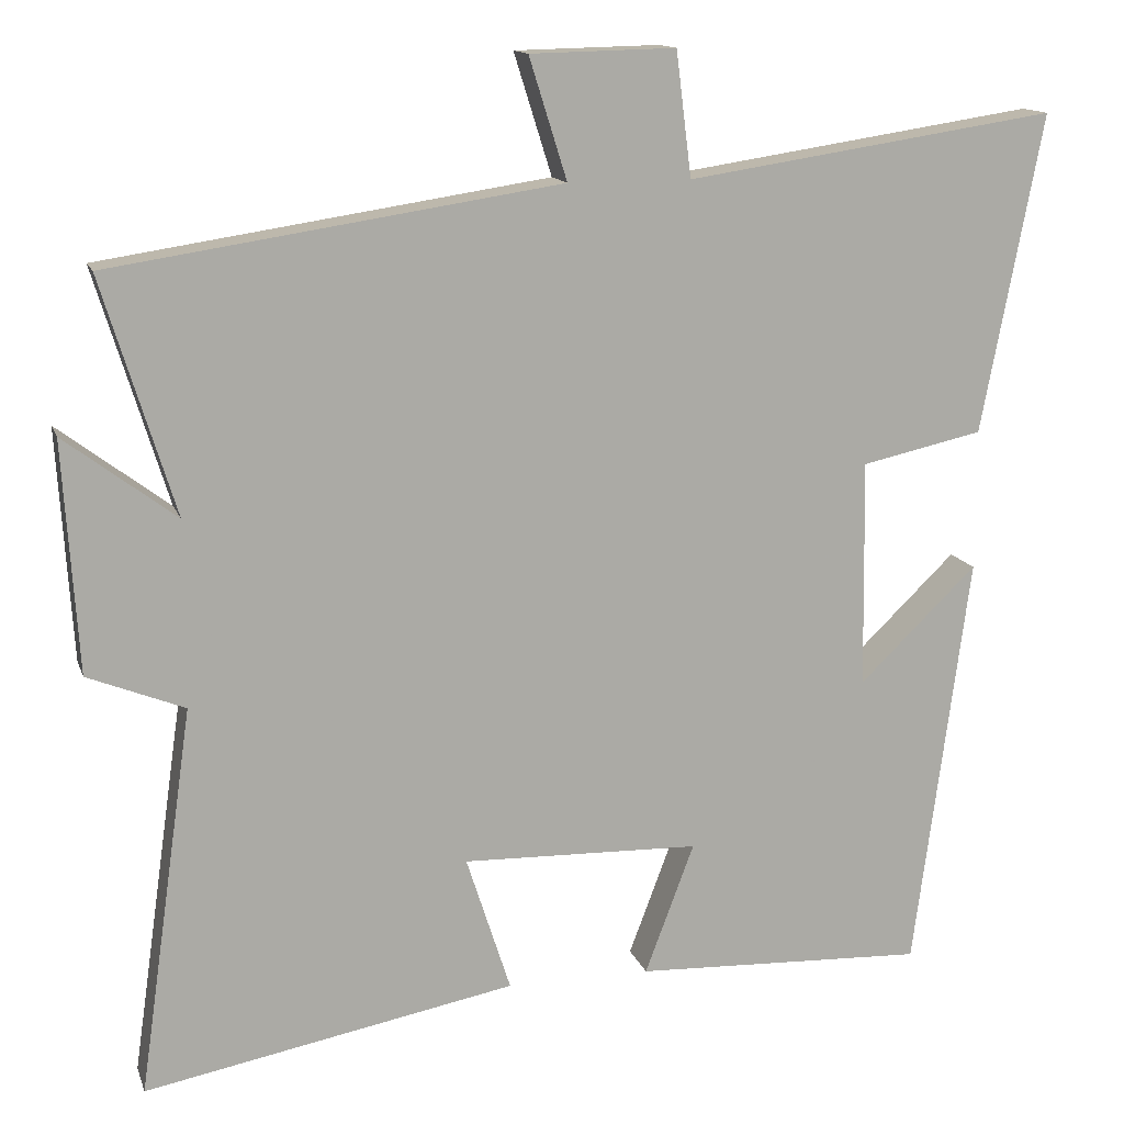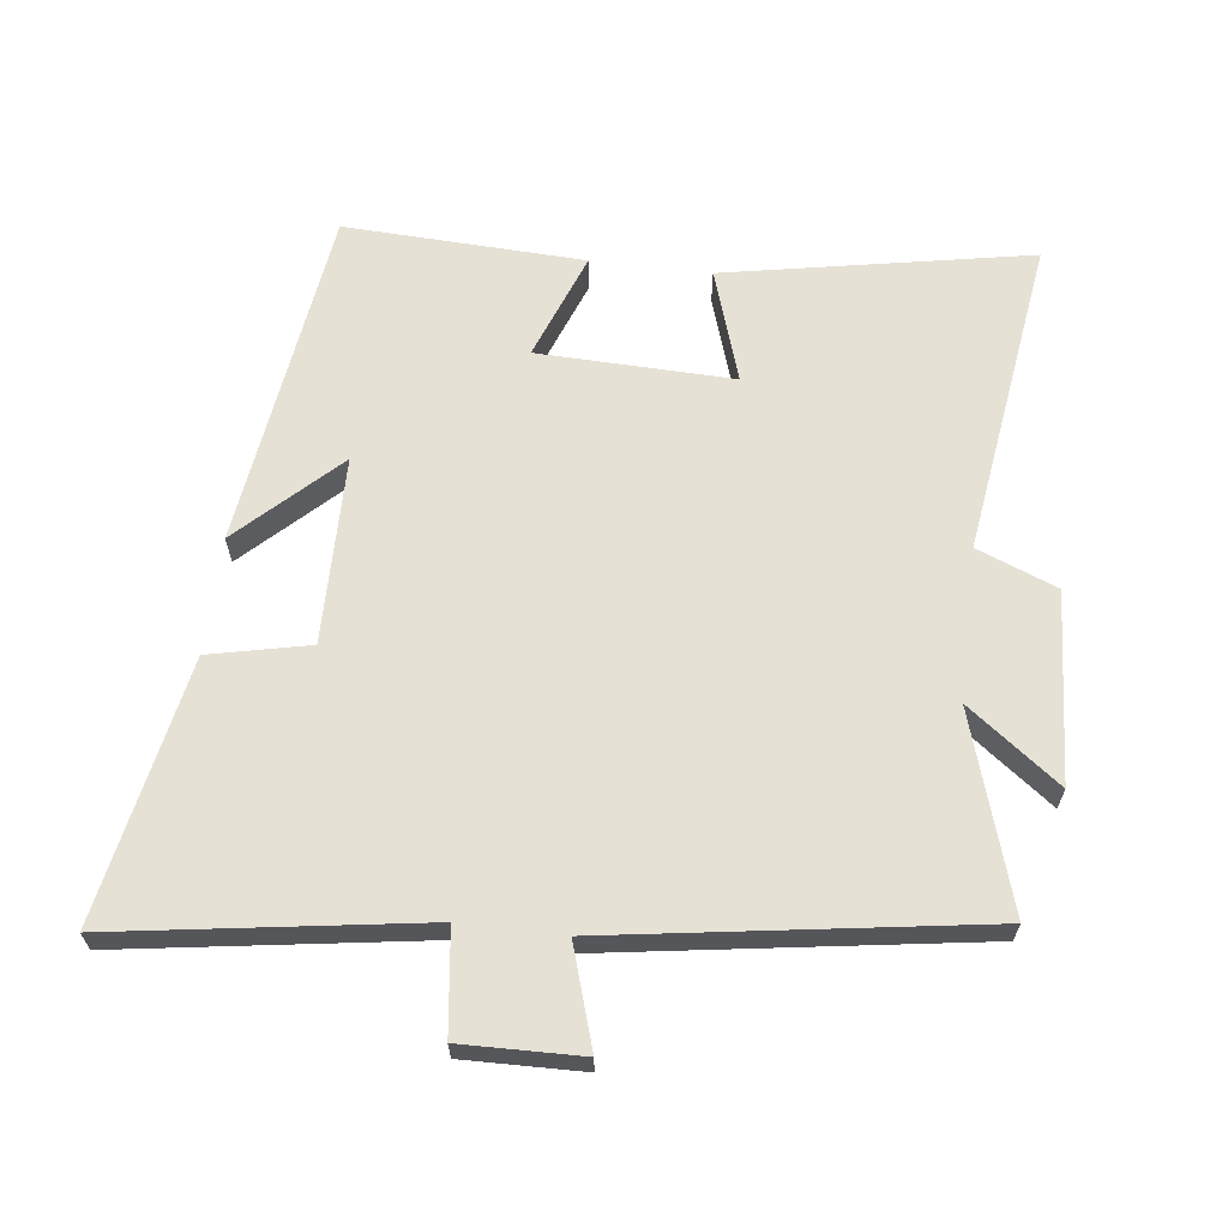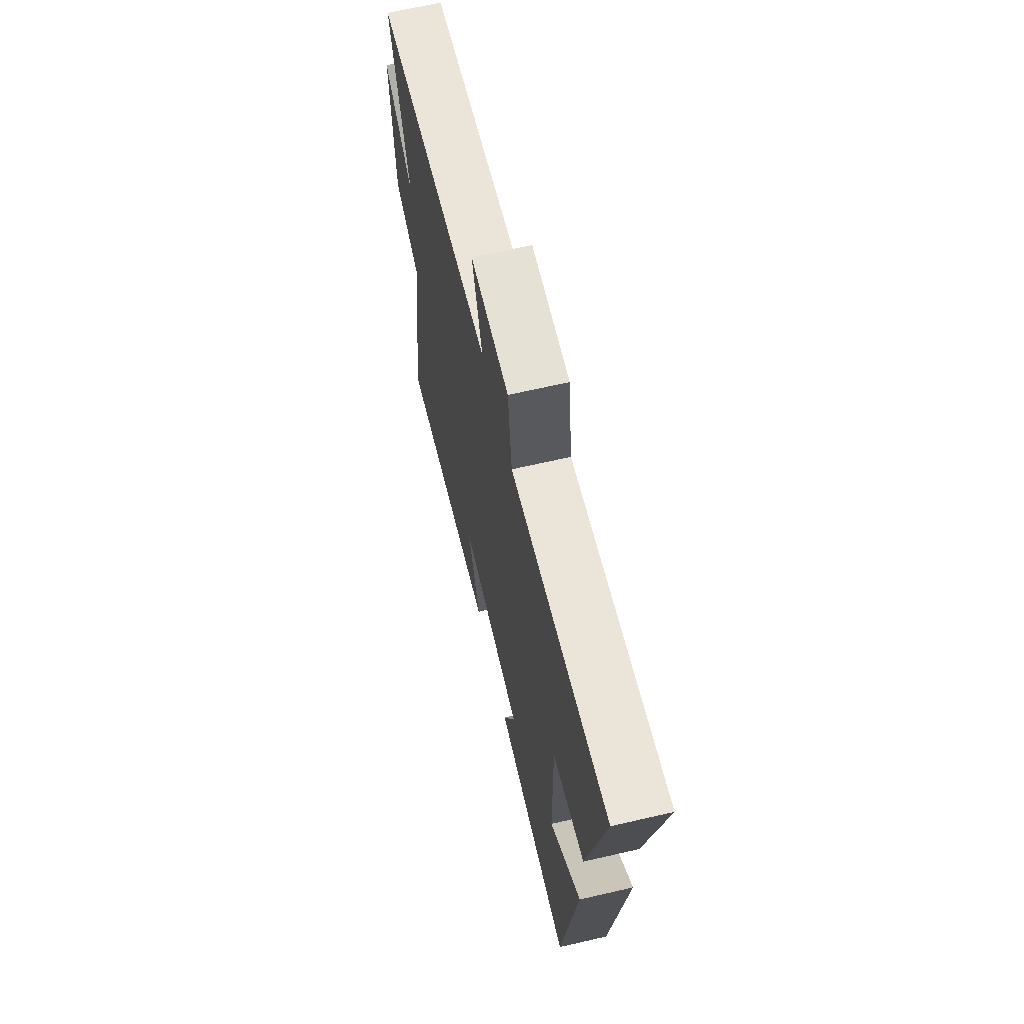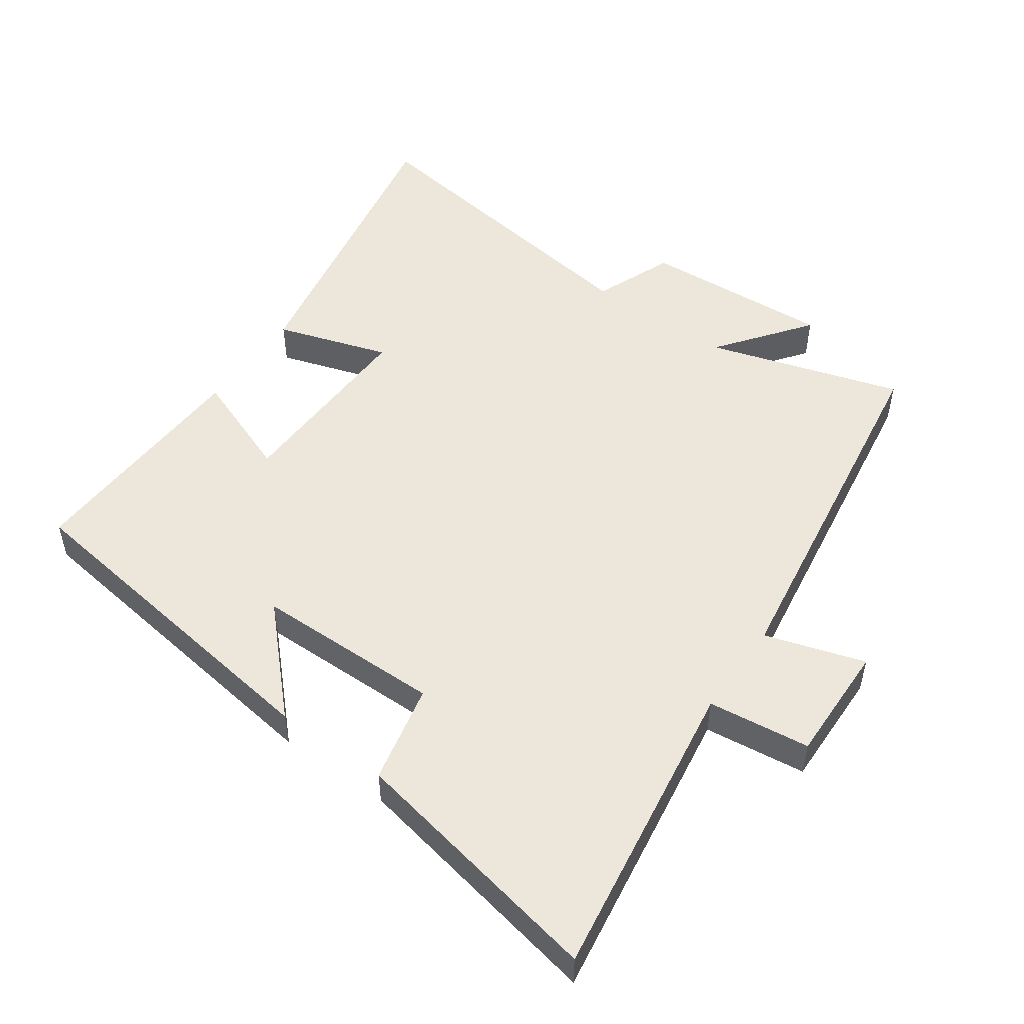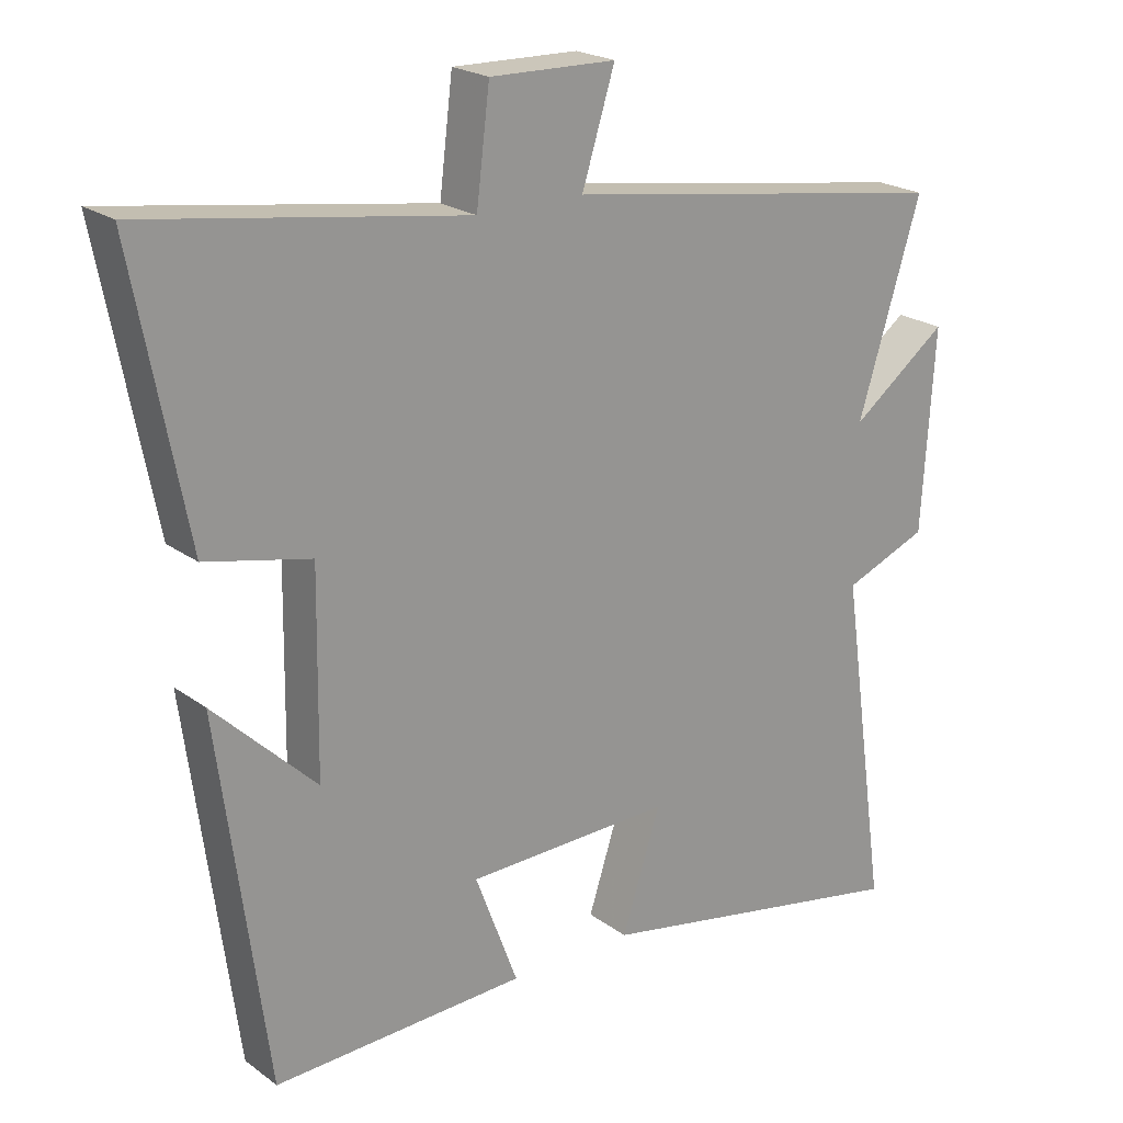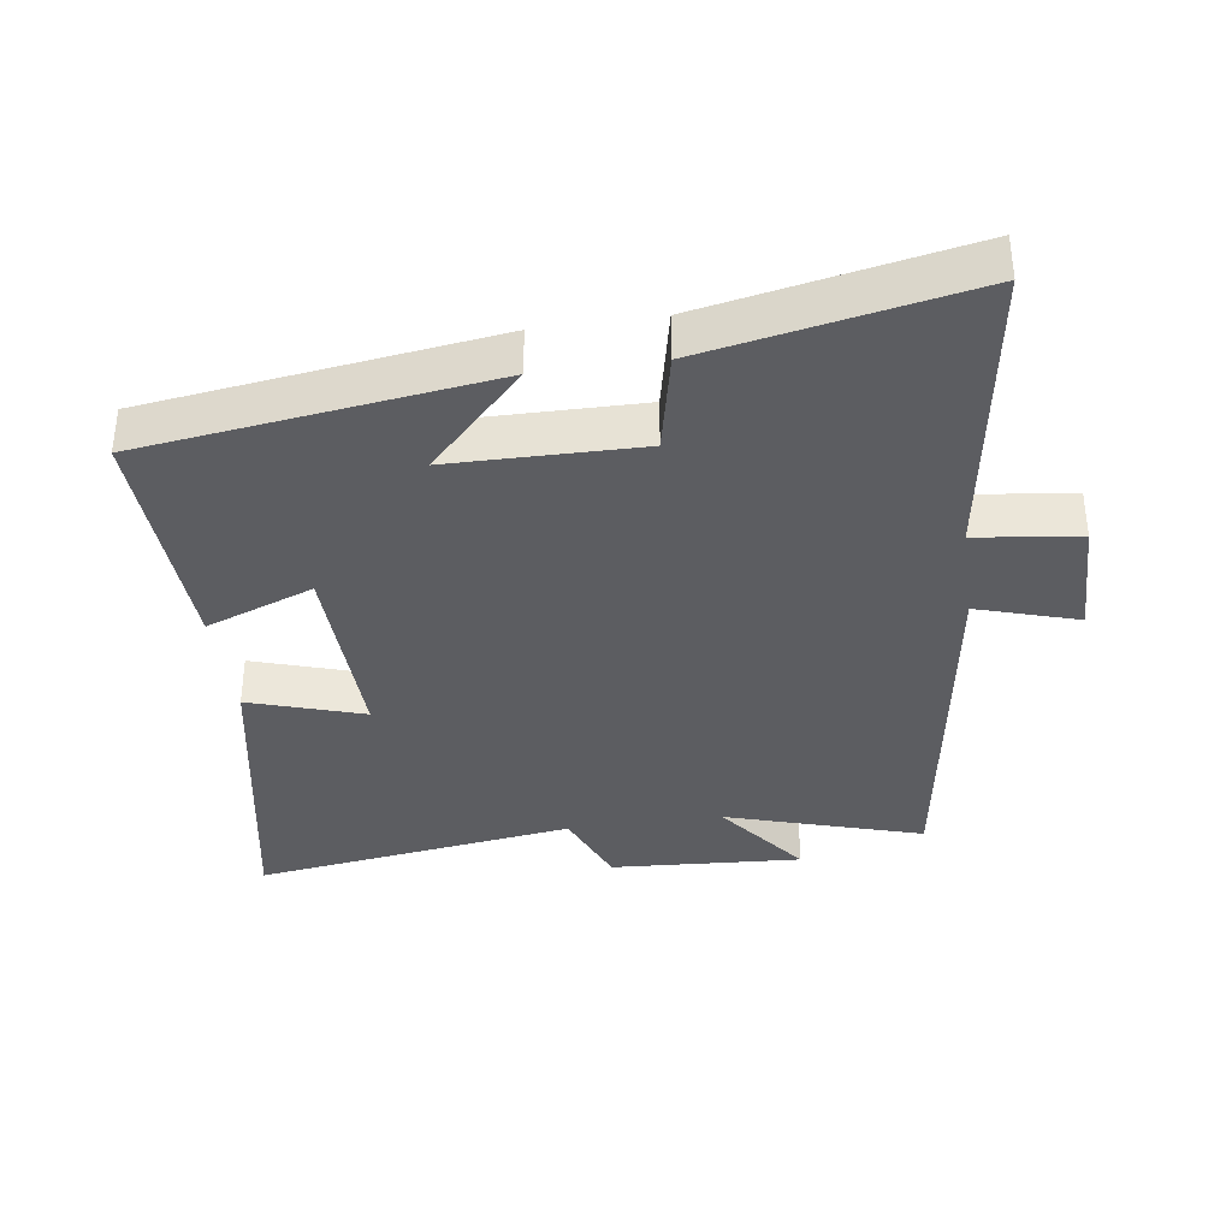
<metadata>
{"format":"obj","ext":"obj","renderer":"f3d","projection":"perspective","resolution":1024,"background":"white","views":[{"elev":13.7,"azim":164.6,"up":"+Z"},{"elev":64.2,"azim":6.9,"up":"+Y"},{"elev":66.1,"azim":-103.1,"up":"+Z"},{"elev":51.2,"azim":-54.6,"up":"+Y"},{"elev":21.7,"azim":-38.4,"up":"+Z"},{"elev":-36.4,"azim":-81.8,"up":"+Y"}]}
</metadata>
<code>
v -0.576 0.07 0.569
v -0.118 0.07 0.5
v -0.099 0.07 0.654
v 0.081 0.07 0.65
v 0.034 0.07 0.5
v 0.59 0.07 0.416
v 0.5 0.07 0.124
v 0.638 0.07 0.228
v 0.62 0.07 -0.058
v 0.5 0.07 -0.106
v 0.568 0.07 -0.587
v 0.108 0.07 -0.5
v 0.163 0.07 -0.33
v -0.131 0.07 -0.338
v -0.07 0.07 -0.5
v -0.431 0.07 -0.515
v -0.5 0.07 0.001
v -0.354 0.07 -0.14
v -0.35 0.07 0.142
v -0.5 0.07 0.175
v -0.576 0 0.569
v -0.118 0 0.5
v -0.099 0 0.654
v 0.081 0 0.65
v 0.034 0 0.5
v 0.59 0 0.416
v 0.5 0 0.124
v 0.638 0 0.228
v 0.62 0 -0.058
v 0.5 0 -0.106
v 0.568 0 -0.587
v 0.108 0 -0.5
v 0.163 0 -0.33
v -0.131 0 -0.338
v -0.07 0 -0.5
v -0.431 0 -0.515
v -0.5 0 0.001
v -0.354 0 -0.14
v -0.35 0 0.142
v -0.5 0 0.175
f 19 20 1 2
f 18 19 2
f 15 16 17 18
f 14 15 18
f 13 14 18 2
f 10 11 12 13
f 10 13 2 3
f 7 8 9 10
f 5 6 7
f 5 7 10
f 3 4 5
f 3 5 10
f 22 21 40 39
f 22 39 38
f 38 37 36 35
f 38 35 34
f 22 38 34 33
f 33 32 31 30
f 23 22 33 30
f 30 29 28 27
f 27 26 25
f 30 27 25
f 25 24 23
f 30 25 23
f 1 21 22 2
f 2 22 23 3
f 3 23 24 4
f 4 24 25 5
f 5 25 26 6
f 6 26 27 7
f 7 27 28 8
f 8 28 29 9
f 9 29 30 10
f 10 30 31 11
f 11 31 32 12
f 12 32 33 13
f 13 33 34 14
f 14 34 35 15
f 15 35 36 16
f 16 36 37 17
f 17 37 38 18
f 18 38 39 19
f 19 39 40 20
f 20 40 21 1

</code>
